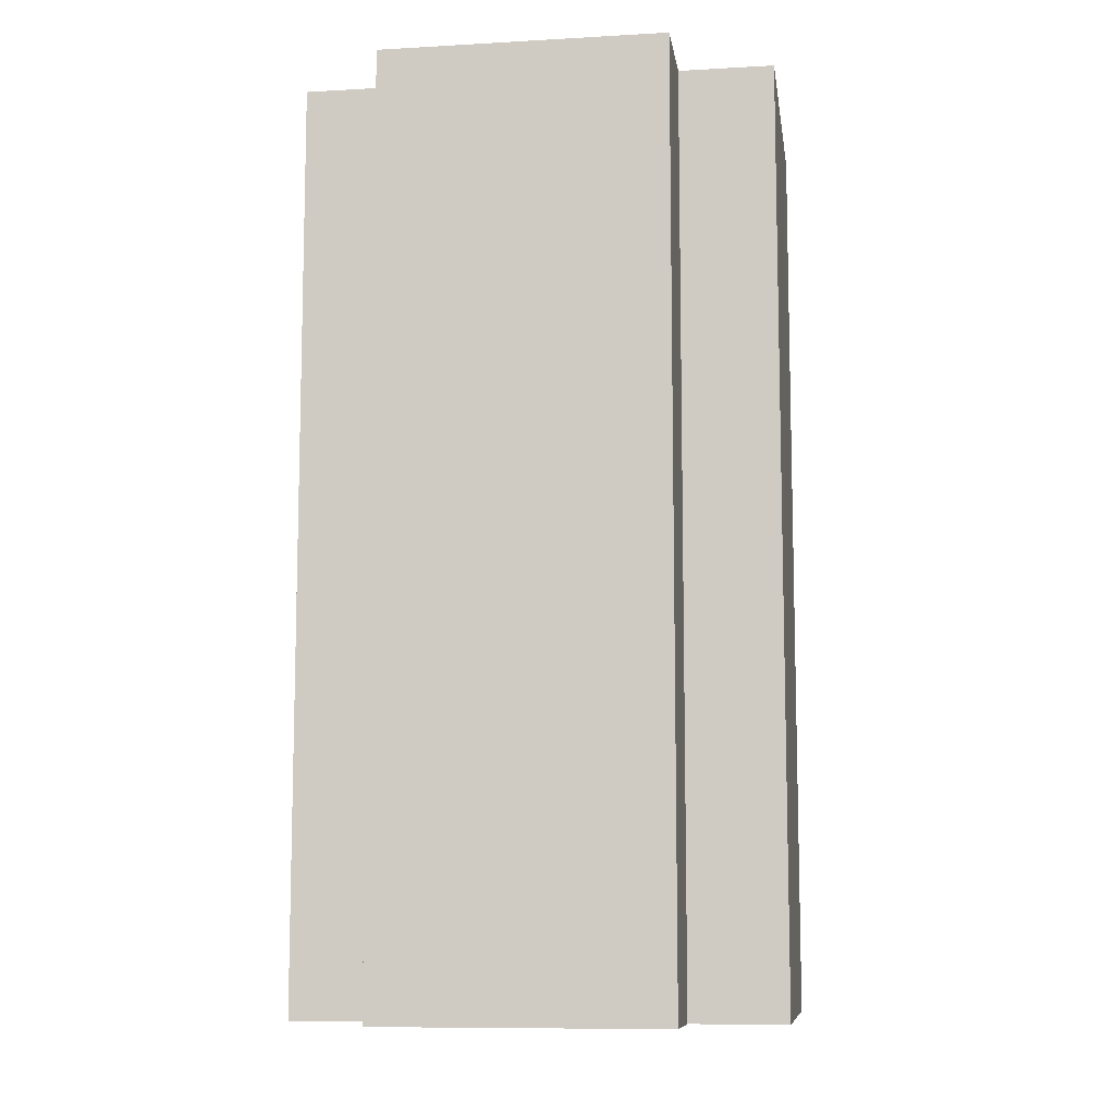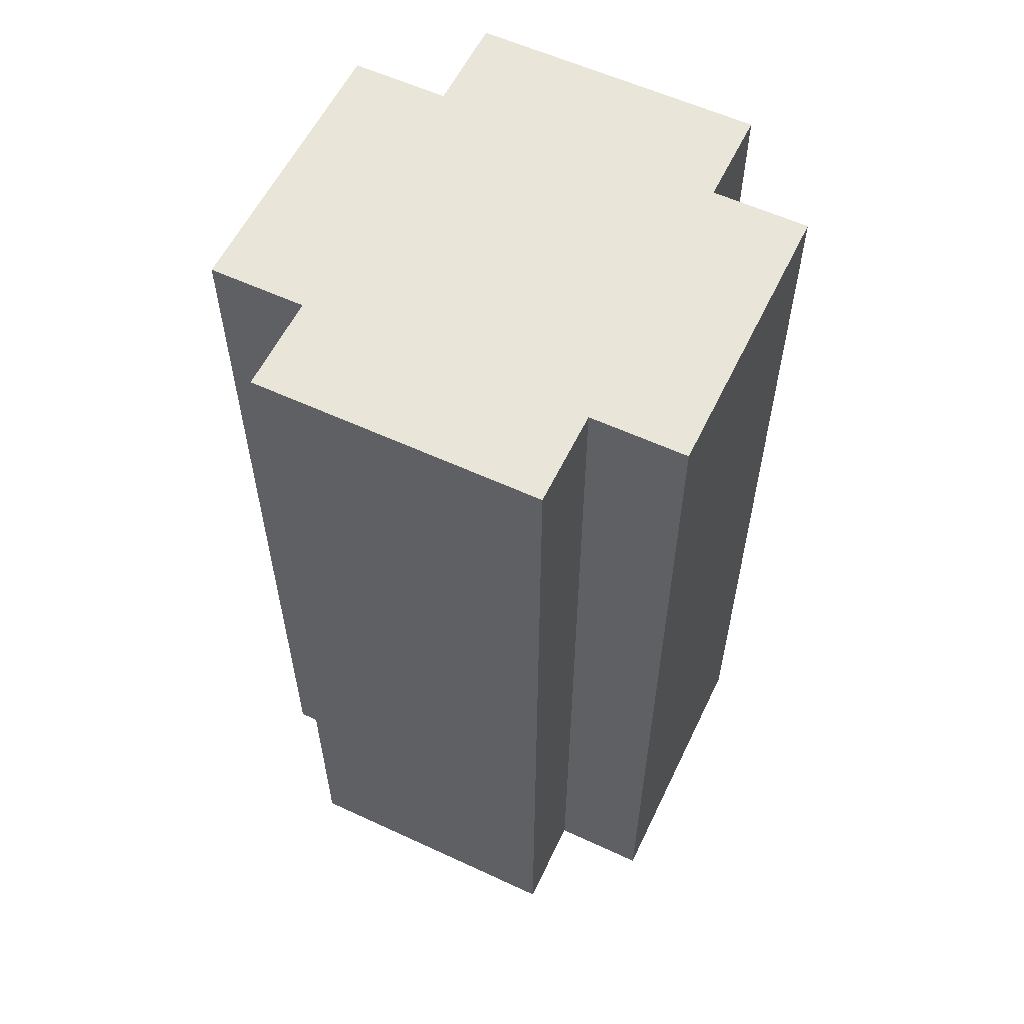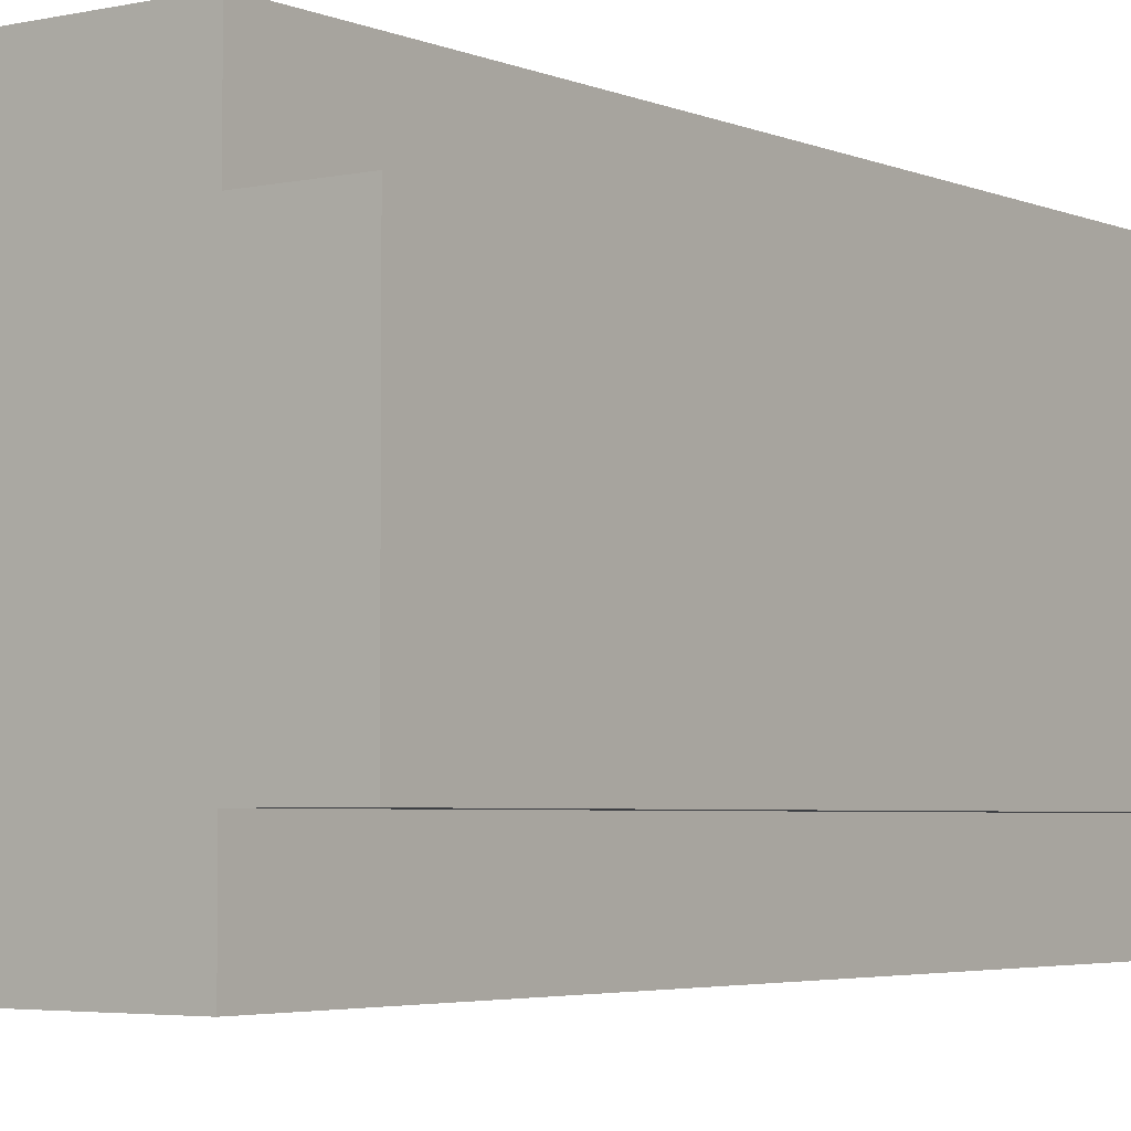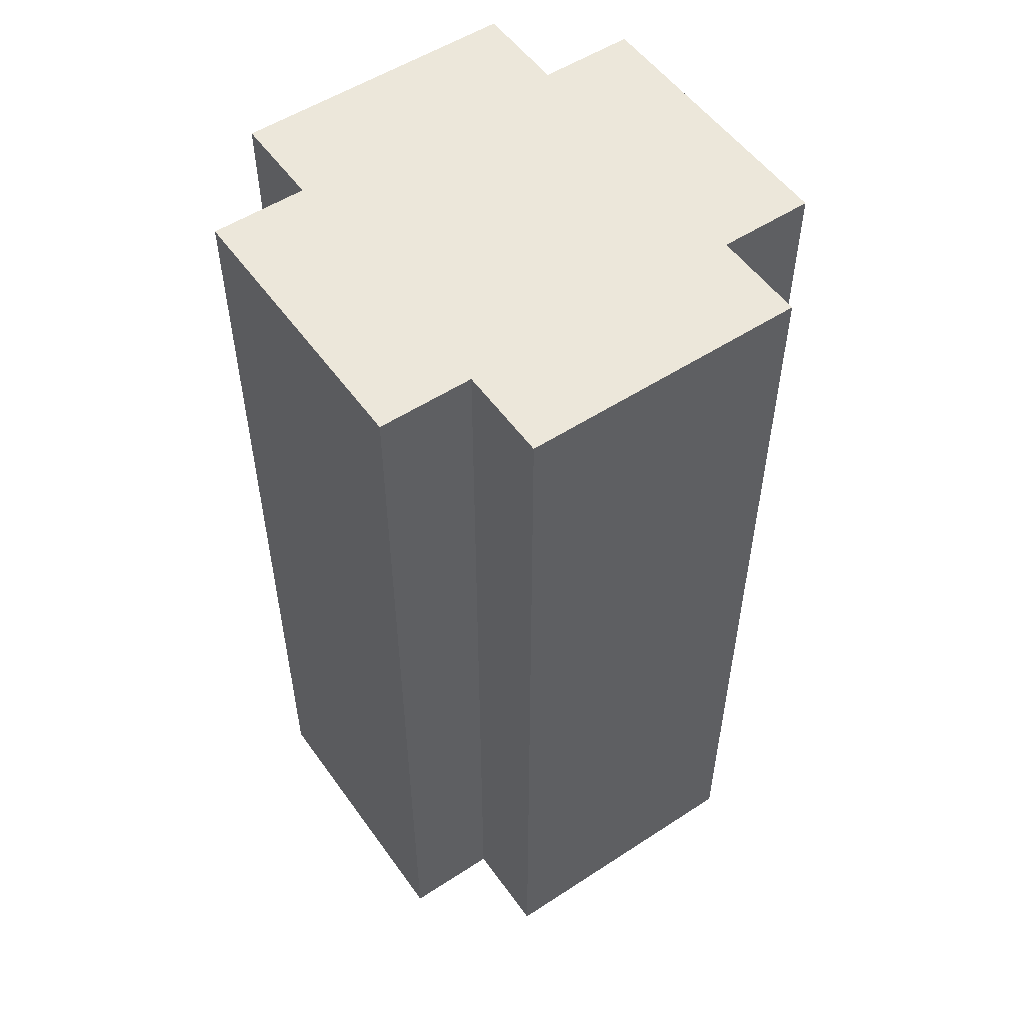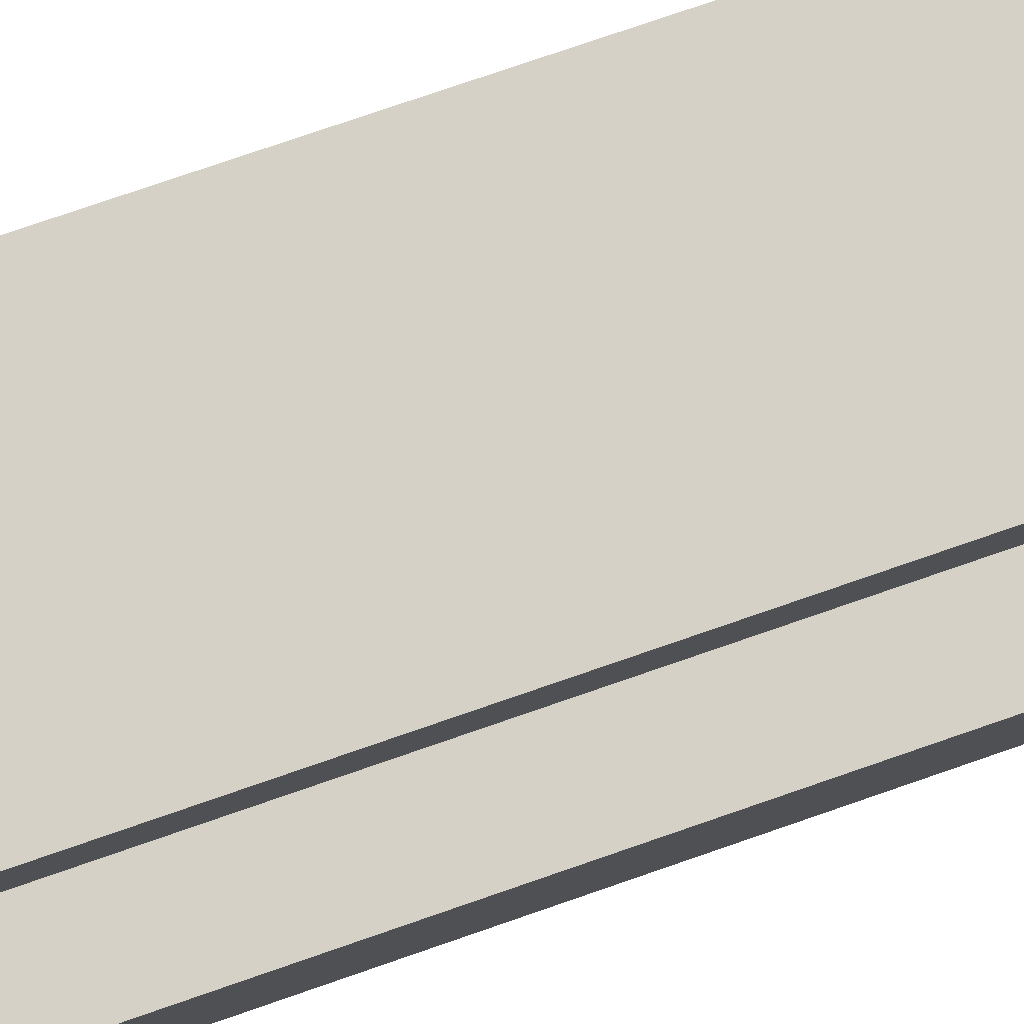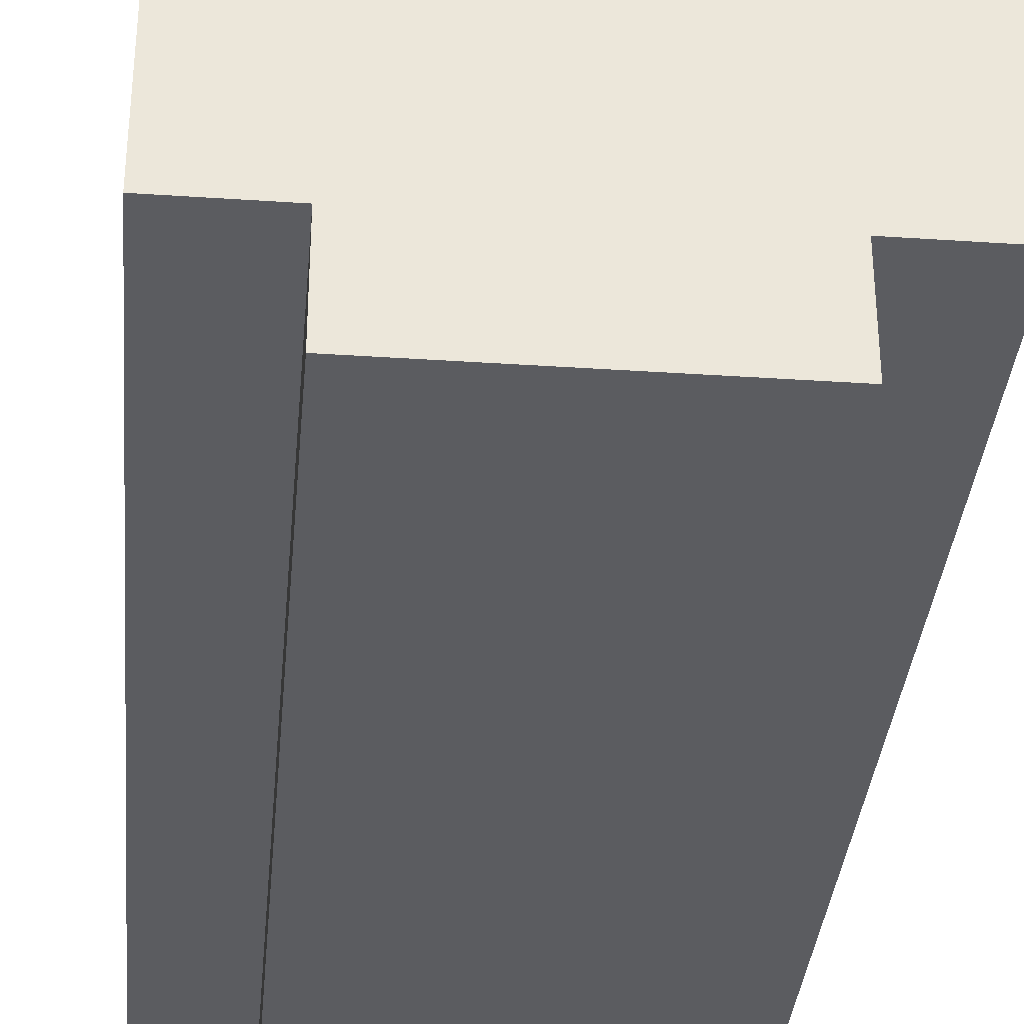
<metadata>
{"format":"obj","ext":"obj","renderer":"f3d","projection":"perspective","resolution":1024,"background":"white","views":[{"elev":-9.5,"azim":-171.6,"up":"+Y"},{"elev":58.2,"azim":-154.4,"up":"+Y"},{"elev":-3.9,"azim":36.2,"up":"+Z"},{"elev":53.5,"azim":55.2,"up":"+Y"},{"elev":79.5,"azim":-108.9,"up":"+Z"},{"elev":-35.0,"azim":-5.1,"up":"+Z"}]}
</metadata>
<code>
o Cube
v 1.555 -5.062 1.555
v 1.555 5.062 1.555
v 1.555 5.062 2.592
v 1.555 -5.062 2.592
v -1.555 -5.062 -1.555
v -1.555 5.062 -1.555
v -1.555 5.062 -2.592
v -1.555 -5.062 -2.592
v -2.592 -5.062 -1.555
v -2.592 5.062 -1.555
v 2.592 -5.062 1.555
v 2.592 5.062 1.555
v -1.555 5.062 1.555
v -1.555 5.062 2.592
v -0.5184 5.062 2.592
v 0.5184 5.062 2.592
v 2.592 5.062 0.5184
v 2.592 5.062 -0.5184
v 2.592 5.062 -1.555
v 1.555 5.062 -1.555
v 1.555 5.062 -2.592
v 0.5184 5.062 -2.592
v -0.5184 5.062 -2.592
v -2.592 5.062 -0.5184
v -2.592 5.062 0.5184
v -2.592 5.062 1.555
v -2.592 -5.062 -0.5184
v -2.592 -5.062 0.5184
v -2.592 -5.062 1.555
v -1.555 -5.062 1.555
v -1.555 -5.062 2.592
v 2.592 -5.062 0.5184
v 2.592 -5.062 -0.5184
v 2.592 -5.062 -1.555
v 1.555 -5.062 -2.592
v 0.5184 -5.062 -2.592
v -0.5184 -5.062 -2.592
v -0.5184 -5.062 2.592
v 0.5184 -5.062 2.592
v 1.555 -5.062 -1.555
f 2 4 1
f 6 8 5
f 9 6 5
f 11 2 1
f 18 19 20
f 25 24 28
f 31 13 30
f 18 17 33
f 23 22 36
f 16 15 38
f 1 30 5
f 20 34 40
f 13 29 30
f 35 20 40
f 2 3 4
f 6 7 8
f 9 10 6
f 11 12 2
f 13 14 15
f 16 3 2
f 13 15 16
f 25 26 13
f 10 24 6
f 24 25 6
f 23 7 6
f 25 13 6
f 13 16 2
f 2 12 17
f 13 2 20
f 23 6 22
f 22 6 20
f 20 21 22
f 20 6 13
f 2 17 20
f 17 18 20
f 24 10 9
f 9 27 24
f 27 28 24
f 28 29 26
f 26 25 28
f 31 14 13
f 17 12 11
f 11 32 17
f 32 33 17
f 33 34 19
f 19 18 33
f 22 21 35
f 36 37 23
f 37 8 23
f 22 35 36
f 8 7 23
f 15 14 31
f 38 39 16
f 39 4 16
f 15 31 38
f 4 3 16
f 27 9 5
f 5 8 37
f 36 35 40
f 5 37 40
f 37 36 40
f 28 27 5
f 30 29 28
f 38 31 30
f 1 4 39
f 39 38 30
f 30 28 5
f 40 34 33
f 33 32 1
f 32 11 1
f 1 39 30
f 5 40 1
f 40 33 1
f 20 19 34
f 13 26 29
f 35 21 20

</code>
